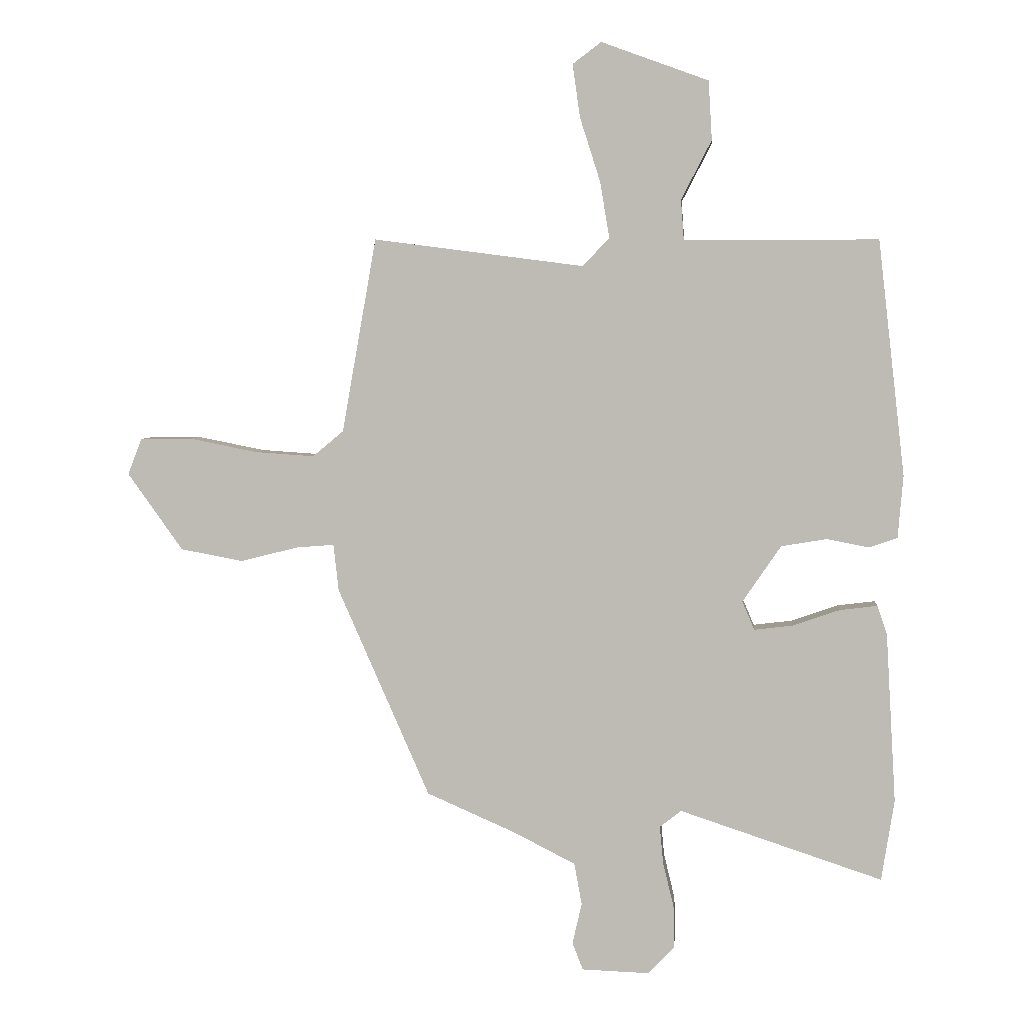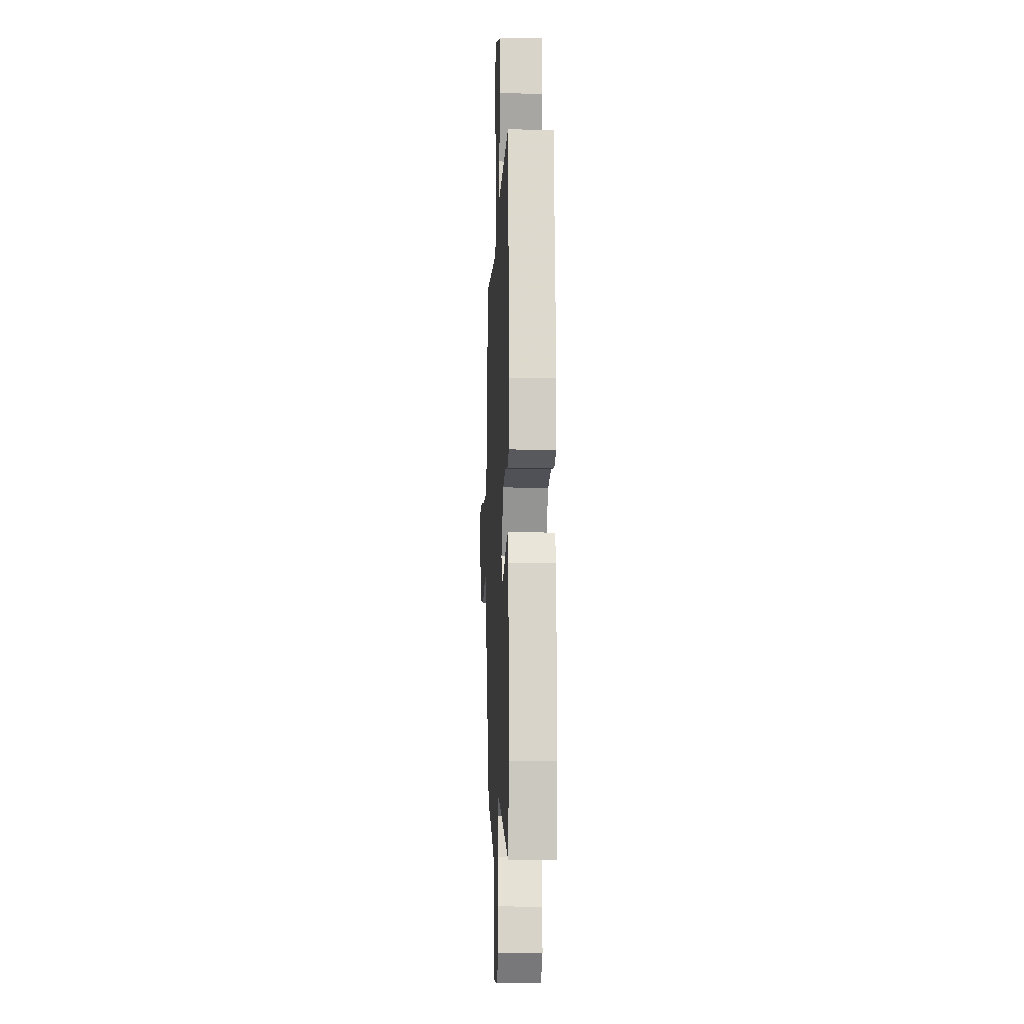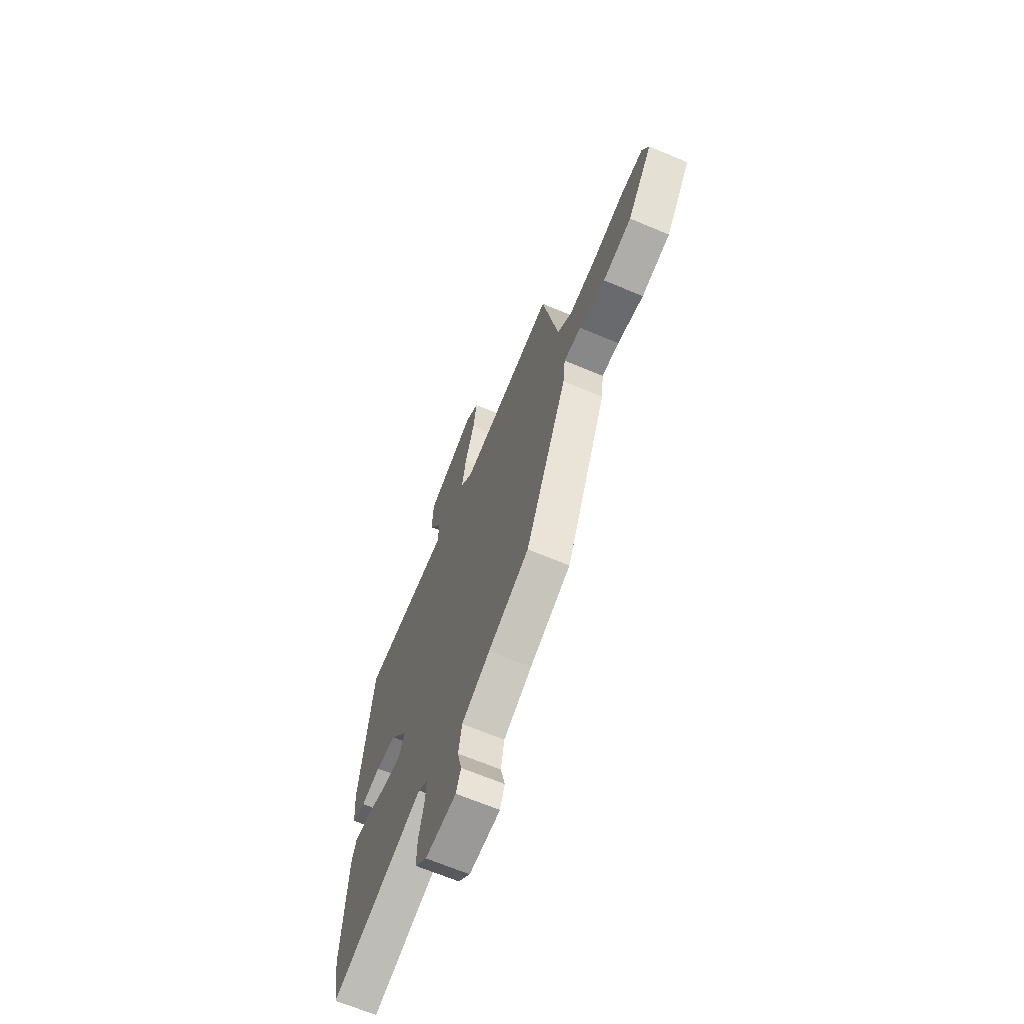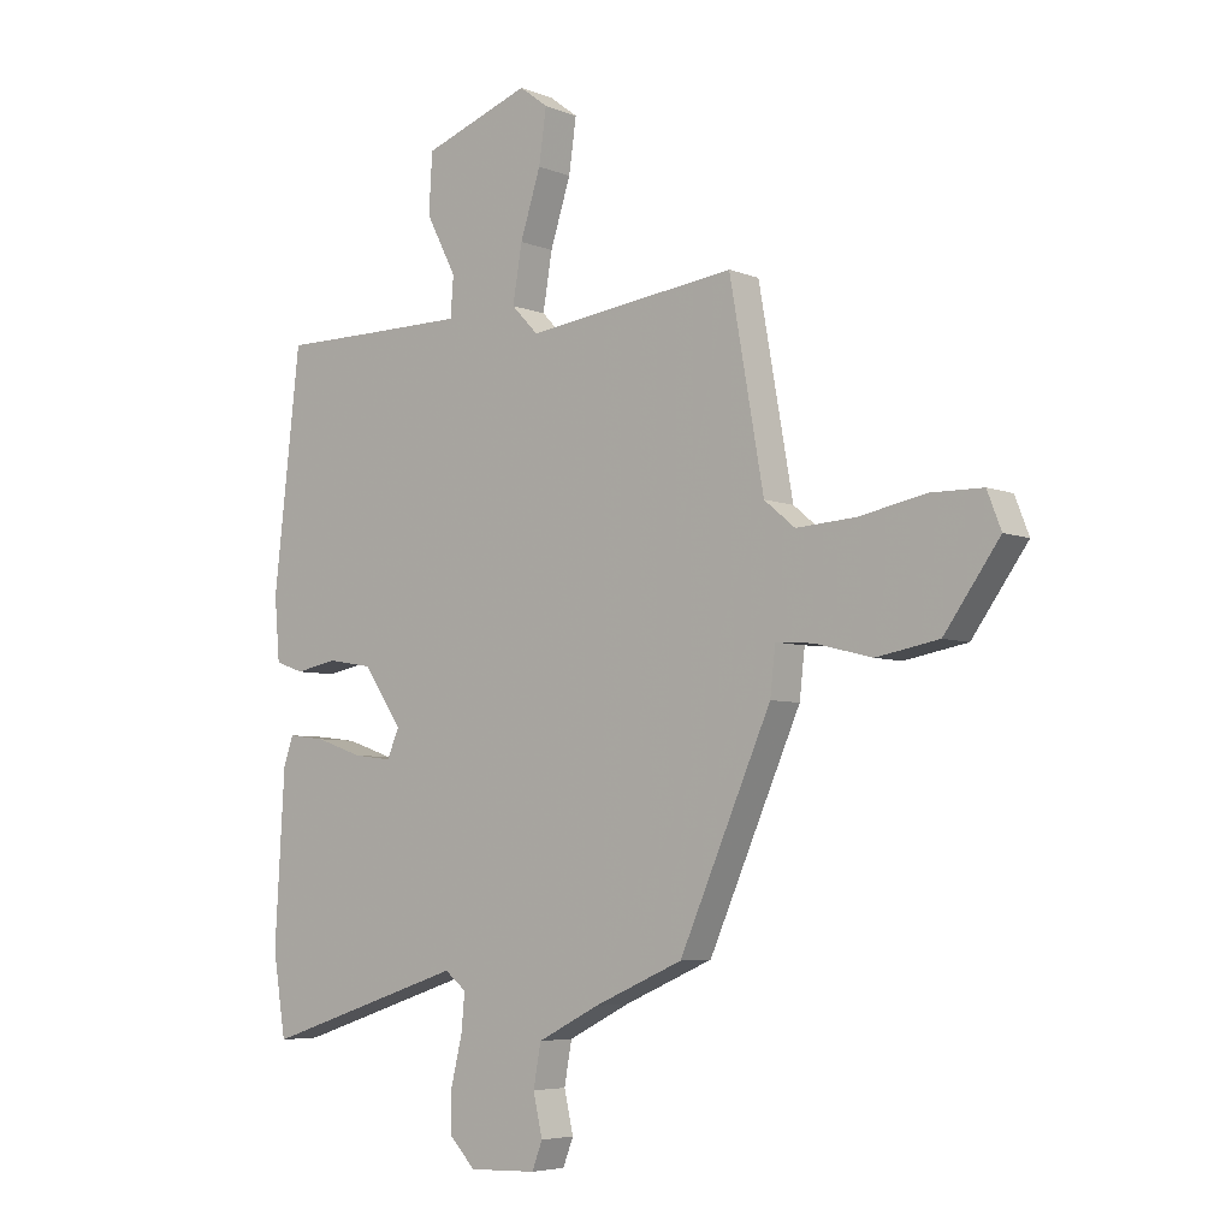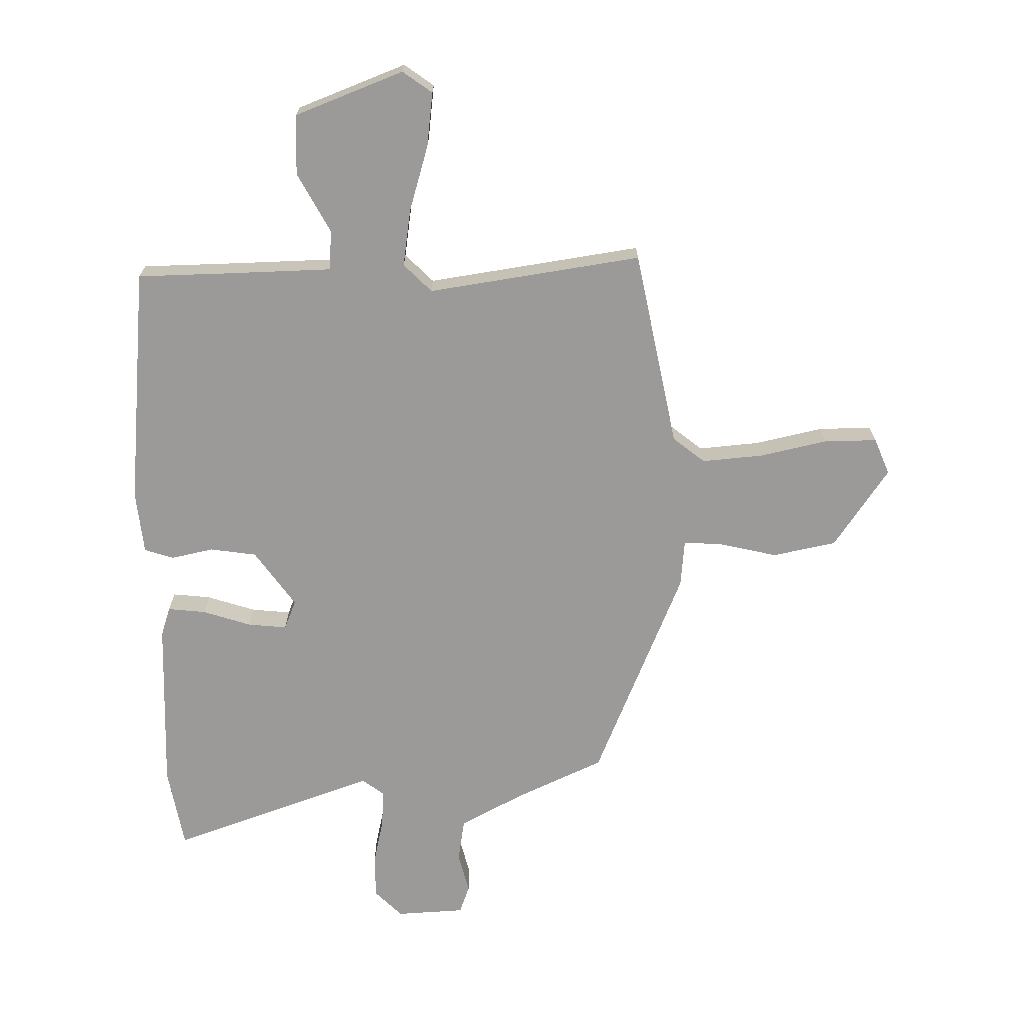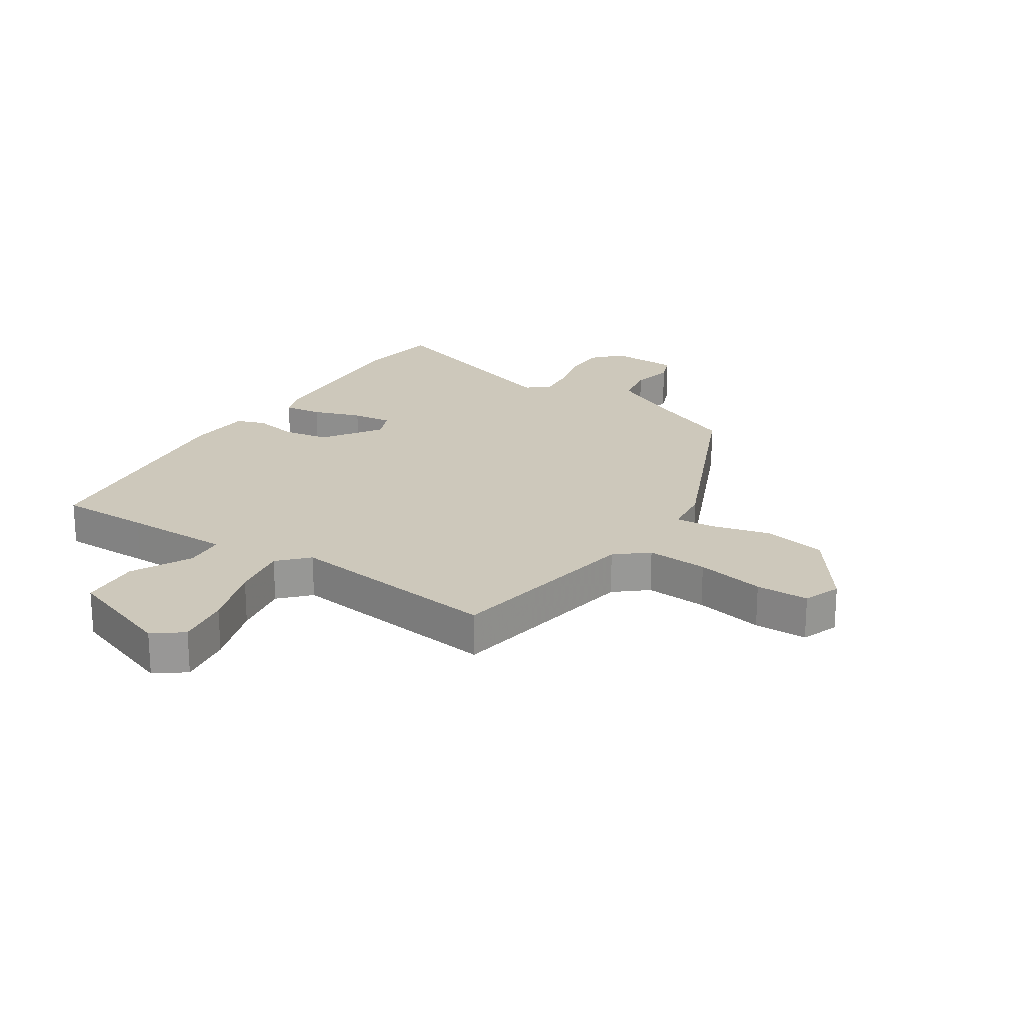
<metadata>
{"format":"obj","ext":"obj","renderer":"f3d","projection":"perspective","resolution":1024,"background":"white","views":[{"elev":4.4,"azim":-174.9,"up":"+Z"},{"elev":-11.1,"azim":-92.6,"up":"+Z"},{"elev":-67.1,"azim":67.2,"up":"+Z"},{"elev":-5.4,"azim":39.2,"up":"+Z"},{"elev":-69.4,"azim":2.0,"up":"+Y"},{"elev":22.0,"azim":32.9,"up":"+Y"}]}
</metadata>
<code>
v -0.468 0.07 0.508
v -0.315 0.07 0.508
v -0.135 0.07 0.509
v -0.13 0.07 0.577
v -0.182 0.07 0.678
v -0.176 0.07 0.779
v 0.008 0.07 0.846
v 0.057 0.07 0.809
v 0.044 0.07 0.718
v 0.009 0.07 0.608
v -0.007 0.07 0.512
v 0.039 0.07 0.464
v 0.4 0.07 0.511
v 0.459 0.07 0.177
v 0.512 0.07 0.133
v 0.615 0.07 0.14
v 0.73 0.07 0.163
v 0.819 0.07 0.162
v 0.843 0.07 0.1
v 0.748 0.07 -0.033
v 0.64 0.07 -0.053
v 0.542 0.07 -0.028
v 0.477 0.07 -0.023
v 0.468 0.07 -0.103
v 0.31 0.07 -0.463
v 0.157 0.07 -0.53
v 0.051 0.07 -0.584
v 0.038 0.07 -0.656
v 0.054 0.07 -0.726
v 0.036 0.07 -0.773
v -0.08 0.07 -0.777
v -0.125 0.07 -0.73
v -0.124 0.07 -0.658
v -0.105 0.07 -0.579
v -0.099 0.07 -0.515
v -0.136 0.07 -0.486
v -0.484 0.07 -0.601
v -0.506 0.07 -0.462
v -0.489 0.07 -0.17
v -0.472 0.07 -0.121
v -0.408 0.07 -0.129
v -0.327 0.07 -0.157
v -0.261 0.07 -0.165
v -0.24 0.07 -0.116
v -0.306 0.07 -0.019
v -0.384 0.07 -0.006
v -0.456 0.07 -0.02
v -0.505 0.07 -0.003
v -0.514 0.07 0.104
v -0.468 0 0.508
v -0.315 0 0.508
v -0.135 0 0.509
v -0.13 0 0.577
v -0.182 0 0.678
v -0.176 0 0.779
v 0.008 0 0.846
v 0.057 0 0.809
v 0.044 0 0.718
v 0.009 0 0.608
v -0.007 0 0.512
v 0.039 0 0.464
v 0.4 0 0.511
v 0.459 0 0.177
v 0.512 0 0.133
v 0.615 0 0.14
v 0.73 0 0.163
v 0.819 0 0.162
v 0.843 0 0.1
v 0.748 0 -0.033
v 0.64 0 -0.053
v 0.542 0 -0.028
v 0.477 0 -0.023
v 0.468 0 -0.103
v 0.31 0 -0.463
v 0.157 0 -0.53
v 0.051 0 -0.584
v 0.038 0 -0.656
v 0.054 0 -0.726
v 0.036 0 -0.773
v -0.08 0 -0.777
v -0.125 0 -0.73
v -0.124 0 -0.658
v -0.105 0 -0.579
v -0.099 0 -0.515
v -0.136 0 -0.486
v -0.484 0 -0.601
v -0.506 0 -0.462
v -0.489 0 -0.17
v -0.472 0 -0.121
v -0.408 0 -0.129
v -0.327 0 -0.157
v -0.261 0 -0.165
v -0.24 0 -0.116
v -0.306 0 -0.019
v -0.384 0 -0.006
v -0.456 0 -0.02
v -0.505 0 -0.003
v -0.514 0 0.104
f 46 47 48 49
f 45 46 49 1
f 44 45 1 2
f 39 40 41 42
f 39 42 43
f 36 37 38 39
f 35 36 39 43
f 31 32 33 34
f 31 34 35
f 28 29 30 31
f 27 28 31 35
f 26 27 35 43
f 23 24 25 26
f 19 20 21 22
f 19 22 23
f 16 17 18 19
f 15 16 19 23
f 14 15 23 26
f 12 13 14 26
f 7 8 9 10
f 7 10 11
f 4 5 6 7
f 3 4 7 11
f 44 2 3
f 44 3 11 12
f 12 26 43 44
f 98 97 96 95
f 50 98 95 94
f 51 50 94 93
f 91 90 89 88
f 92 91 88
f 88 87 86 85
f 92 88 85 84
f 83 82 81 80
f 84 83 80
f 80 79 78 77
f 84 80 77 76
f 92 84 76 75
f 75 74 73 72
f 71 70 69 68
f 72 71 68
f 68 67 66 65
f 72 68 65 64
f 75 72 64 63
f 75 63 62 61
f 59 58 57 56
f 60 59 56
f 56 55 54 53
f 60 56 53 52
f 52 51 93
f 61 60 52 93
f 93 92 75 61
f 1 50 51 2
f 2 51 52 3
f 3 52 53 4
f 4 53 54 5
f 5 54 55 6
f 6 55 56 7
f 7 56 57 8
f 8 57 58 9
f 9 58 59 10
f 10 59 60 11
f 11 60 61 12
f 12 61 62 13
f 13 62 63 14
f 14 63 64 15
f 15 64 65 16
f 16 65 66 17
f 17 66 67 18
f 18 67 68 19
f 19 68 69 20
f 20 69 70 21
f 21 70 71 22
f 22 71 72 23
f 23 72 73 24
f 24 73 74 25
f 25 74 75 26
f 26 75 76 27
f 27 76 77 28
f 28 77 78 29
f 29 78 79 30
f 30 79 80 31
f 31 80 81 32
f 32 81 82 33
f 33 82 83 34
f 34 83 84 35
f 35 84 85 36
f 36 85 86 37
f 37 86 87 38
f 38 87 88 39
f 39 88 89 40
f 40 89 90 41
f 41 90 91 42
f 42 91 92 43
f 43 92 93 44
f 44 93 94 45
f 45 94 95 46
f 46 95 96 47
f 47 96 97 48
f 48 97 98 49
f 49 98 50 1

</code>
